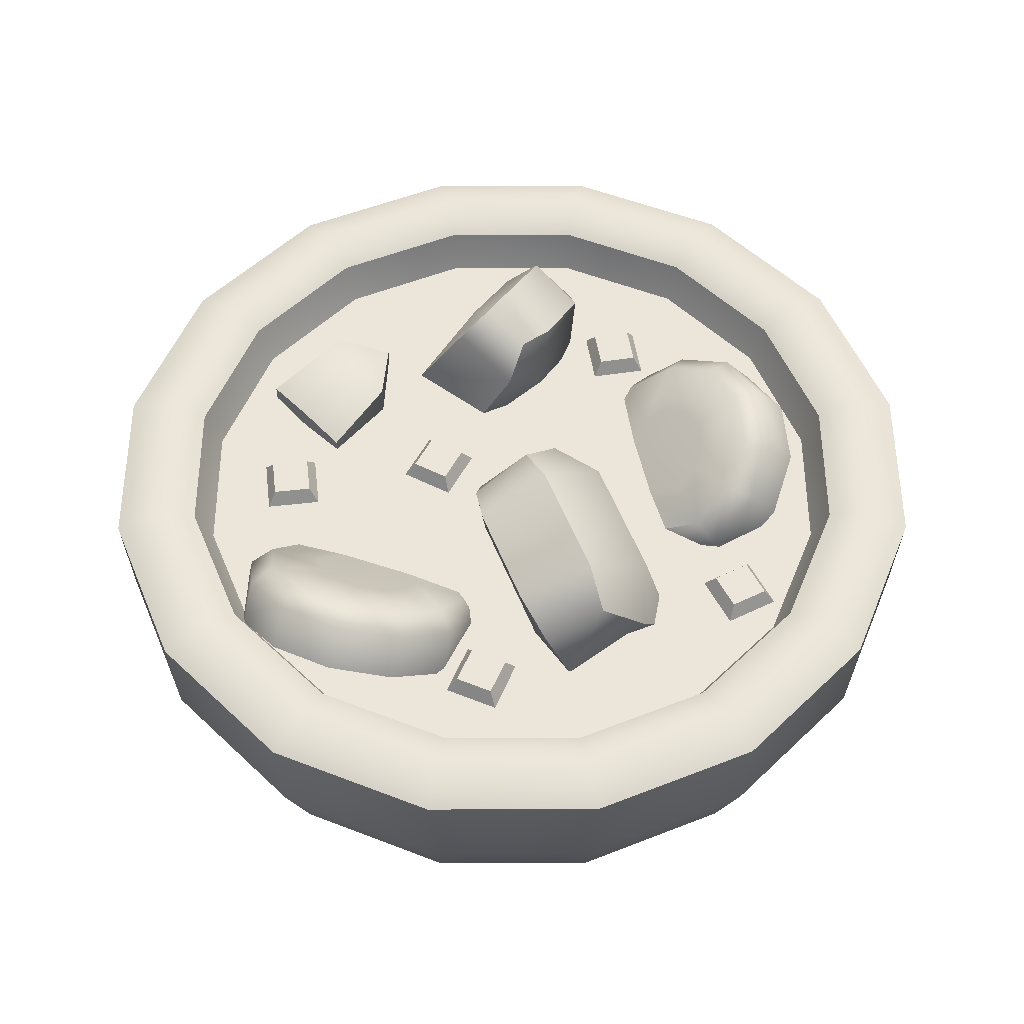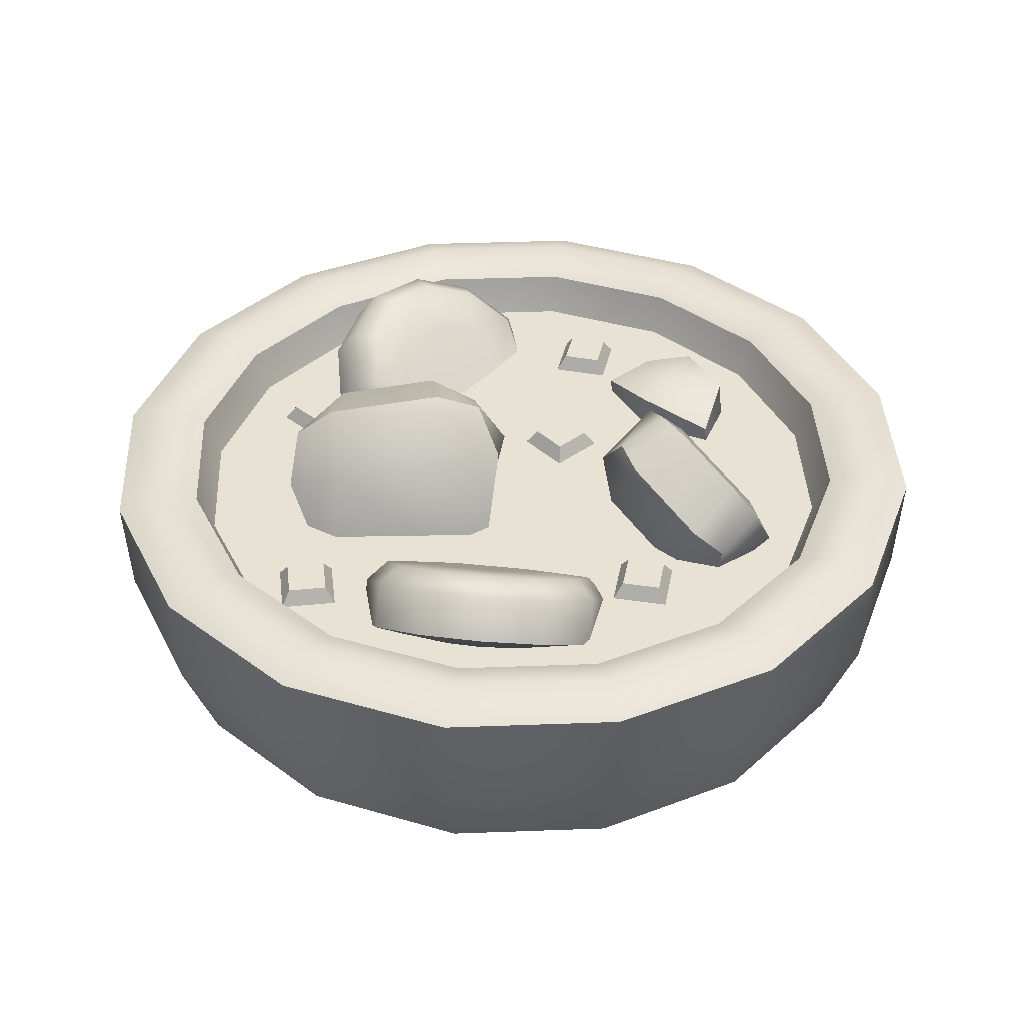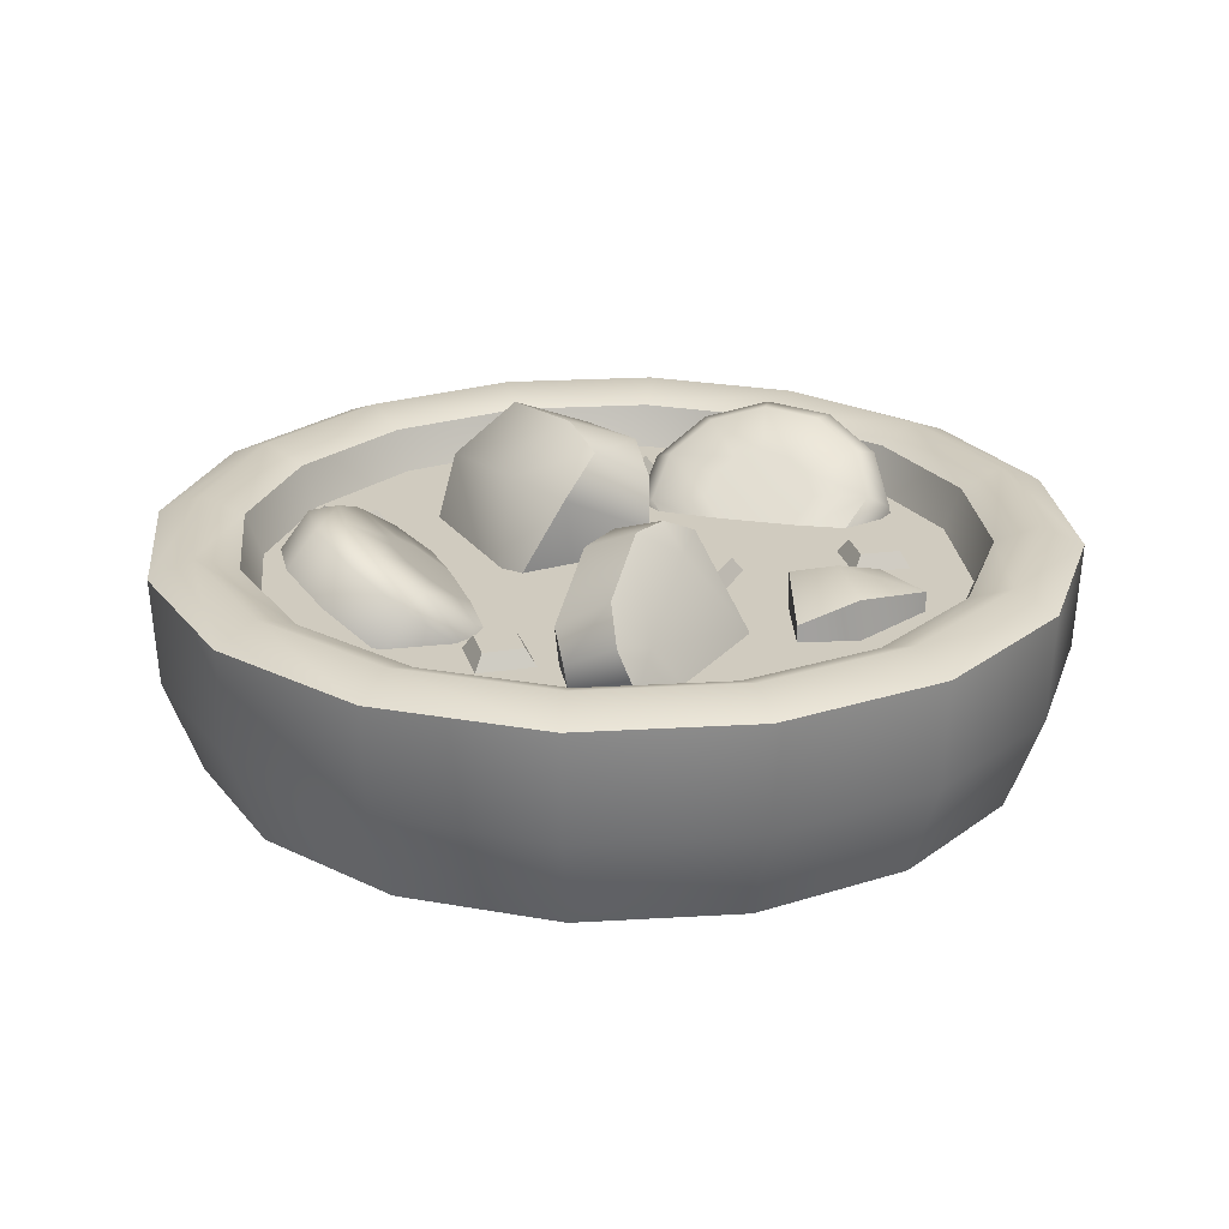
<metadata>
{"format":"obj","ext":"obj","renderer":"f3d","projection":"perspective","resolution":1024,"background":"white","views":[{"elev":54.3,"azim":101.1,"up":"+Y"},{"elev":39.8,"azim":-148.9,"up":"+Y"},{"elev":23.7,"azim":-84.4,"up":"+Y"}]}
</metadata>
<code>
o food_stew_Sphere.097
v 0 0.2817 -0.475
v 0 0.17 -0.4696
v 0 0 0
v 0.1818 0.2817 -0.4388
v 0.1797 0.17 -0.4338
v 0.3359 0.2817 -0.3359
v 0.332 0.17 -0.332
v 0.4388 0.2817 -0.1818
v 0.4338 0.17 -0.1797
v 0.475 0.2817 0
v 0.4696 0.17 0
v 0.4388 0.2817 0.1818
v 0.4338 0.17 0.1797
v 0.3359 0.2817 0.3359
v 0.332 0.17 0.332
v 0.1818 0.2817 0.4388
v 0.1797 0.17 0.4338
v 0 0.2817 0.475
v 0 0.17 0.4696
v -0.1818 0.2817 0.4388
v -0.1797 0.17 0.4338
v -0.3359 0.2817 0.3359
v -0.332 0.17 0.332
v -0.4388 0.2817 0.1818
v -0.4338 0.17 0.1797
v -0.475 0.2817 0
v -0.4696 0.17 0
v -0.4388 0.2817 -0.1818
v -0.4338 0.17 -0.1797
v -0.3359 0.2817 -0.3359
v -0.332 0.17 -0.332
v -0.1818 0.2817 -0.4388
v -0.1797 0.17 -0.4338
v 0 0 -0.2792
v 0.1068 0 -0.2579
v 0.1974 0 -0.1974
v 0.2579 0 -0.1068
v 0.2792 0 0
v 0.2579 -0 0.1068
v 0.1974 -0 0.1974
v 0.1068 -0 0.2579
v 0 -0 0.2792
v -0.1068 -0 0.2579
v -0.1974 -0 0.1974
v -0.2579 -0 0.1068
v -0.2792 0 0
v -0.2579 0 -0.1068
v -0.1974 0 -0.1974
v -0.1068 0 -0.2579
v 0 0.2817 -0.3845
v 0.1472 0.2817 -0.3553
v 0.0865 0.04517 -0.2088
v 0 0.04517 -0.226
v 0.2719 0.2817 -0.2719
v 0.1598 0.04517 -0.1598
v 0.3553 0.2817 -0.1472
v 0.2088 0.04517 -0.0865
v 0.3845 0.2817 0
v 0.226 0.04517 0
v 0.3553 0.2817 0.1472
v 0.2088 0.04517 0.0865
v 0.2719 0.2817 0.2719
v 0.1598 0.04517 0.1598
v 0.1472 0.2817 0.3553
v 0.0865 0.04517 0.2088
v 0 0.2817 0.3845
v 0 0.04517 0.226
v -0.1472 0.2817 0.3553
v -0.0865 0.04517 0.2088
v -0.2719 0.2817 0.2719
v -0.1598 0.04517 0.1598
v -0.3553 0.2817 0.1472
v -0.2088 0.04517 0.0865
v -0.3845 0.2817 0
v -0.226 0.04517 0
v -0.3553 0.2817 -0.1472
v -0.2088 0.04517 -0.0865
v -0.2719 0.2817 -0.2719
v -0.1598 0.04517 -0.1598
v -0.1472 0.2817 -0.3553
v -0.0865 0.04517 -0.2088
v 0 0.04517 0
v 0.1295 0.1641 -0.3126
v 0.2393 0.1641 -0.2393
v 0.3126 0.1641 -0.1295
v 0.3384 0.1641 0
v 0.3126 0.1641 0.1295
v 0.2393 0.1641 0.2393
v 0.1295 0.1641 0.3126
v 0 0.1641 0.3384
v -0.1295 0.1641 0.3126
v -0.2393 0.1641 0.2393
v -0.3126 0.1641 0.1295
v -0.3384 0.1641 0
v -0.3126 0.1641 -0.1295
v -0.2393 0.1641 -0.2393
v -0.1295 0.1641 -0.3126
v 0 0.1641 -0.3384
v -0.3971 0.3 -0.1645
v -0.4298 0.3 0
v -0.3039 0.3 -0.3039
v -0.1645 0.3 0.3971
v 0 0.3 0.4298
v -0.3971 0.3 0.1645
v -0.3039 0.3 0.3039
v 0.1645 0.3 0.3971
v 0.3971 0.3 0.1645
v 0.4298 0.3 0
v 0.3039 0.3 -0.3039
v 0.1645 0.3 -0.3971
v 0.3039 0.3 0.3039
v 0.3971 0.3 -0.1645
v -0.1645 0.3 -0.3971
v 0 0.3 -0.4298
v 0.1657 0.07 -0.3999
v 0.3061 0.07 -0.3061
v 0.3999 0.07 -0.1657
v 0.4329 0.07 0
v 0.3999 0.07 0.1657
v 0.3061 0.07 0.3061
v 0.1657 0.07 0.3999
v 0 0.07 0.4329
v -0.1657 0.07 0.3999
v -0.3061 0.07 0.3061
v -0.3999 0.07 0.1657
v -0.4329 0.07 0
v -0.3999 0.07 -0.1657
v -0.3061 0.07 -0.3061
v -0.1657 0.07 -0.3999
v 0 0.07 -0.4329
v 0.1503 0.2372 -0.3628
v 4e-06 0.2372 -0.3927
v -0.1503 0.2372 -0.3628
v -0.2777 0.2372 -0.2777
v -0.3628 0.2372 -0.1503
v -0.3927 0.2372 0
v -0.3628 0.2372 0.1503
v -0.2777 0.2372 0.2777
v -0.1503 0.2372 0.3628
v 4e-06 0.2372 0.3927
v 0.1503 0.2372 0.3628
v 0.2777 0.2372 0.2777
v 0.3628 0.2372 0.1503
v 0.3927 0.2372 0
v 0.3628 0.2372 -0.1503
v 0.2777 0.2372 -0.2777
v 4e-06 0.2372 0
v 0.03247 0.3503 -0.02328
v 0.2112 0.3219 -0.1463
v 0.1752 0.3532 -0.1245
v 0.07112 0.3697 -0.05289
v 0.1935 0.281 -0.191
v -0.03069 0.1877 -0.1199
v 0.115 0.1646 -0.2202
v -0.01141 0.3136 -0.04992
v 0.131 0.3081 -0.1839
v 0.02156 0.3255 -0.1085
v 0.1205 0.3351 0.01061
v 0.21 0.3209 -0.051
v 0.07148 0.3124 0.02908
v 0.2385 0.2858 -0.08594
v 0.2466 0.2355 -0.1161
v 0.1574 0.1207 -0.1194
v 0.03285 0.1405 -0.0336
v 0.03048 0.2699 0.03272
v 0.2106 0.2515 -0.06893
v 0.08919 0.2708 0.01469
v -0.2962 0.2623 -0.01852
v -0.1431 0.3381 0.01348
v -0.1757 0.3311 -0.01151
v -0.2648 0.287 -0.03014
v -0.1123 0.3002 0.02457
v -0.2273 0.1375 0.05038
v -0.1026 0.1993 0.07646
v -0.2878 0.2133 -0.01212
v -0.1434 0.2705 -0.008664
v -0.2371 0.2241 -0.02827
v -0.2863 0.3238 0.02482
v -0.2097 0.3618 0.04084
v -0.3131 0.2882 0.03288
v -0.1701 0.359 0.06279
v -0.1388 0.3385 0.09129
v -0.1511 0.2379 0.1465
v -0.2577 0.1851 0.1242
v -0.3239 0.2469 0.0526
v -0.1867 0.3328 0.08407
v -0.2907 0.2813 0.06233
v -0.09771 0.2896 0.2292
v -0.08501 0.2761 0.1812
v -0.1545 0.2781 0.2529
v -0.1664 0.254 0.1926
v -0.01437 0.2521 0.2236
v -0.04262 0.2647 0.2707
v -0.07866 0.2574 0.3167
v -0.09069 0.2152 0.183
v -0.1602 0.2172 0.2546
v -0.1721 0.1931 0.1943
v -0.02006 0.1911 0.2253
v -0.04831 0.2038 0.2724
v -0.08434 0.1964 0.3185
v 0.2373 0.1865 0.1497
v 0.205 0.2089 0.2855
v 0.114 0.1299 0.2162
v 0.1218 0.1197 0.07813
v 0.2206 0.1886 0.0093
v 0.2743 0.2327 0.02791
v 0.3116 0.2676 0.07852
v 0.3224 0.2842 0.1476
v 0.3039 0.2778 0.2167
v 0.2609 0.2503 0.2672
v 0.1751 0.2471 0.2809
v 0.1676 0.2564 0.1405
v 0.08405 0.168 0.2117
v 0.09176 0.1579 0.07348
v 0.1906 0.2268 0.004654
v 0.2443 0.2708 0.02332
v 0.2816 0.3058 0.07395
v 0.2924 0.3223 0.143
v 0.2738 0.316 0.2121
v 0.2309 0.2884 0.2625
v 0.2619 0.3264 0.141
v 0.2462 0.321 0.1993
v 0.2099 0.2977 0.2419
v 0.2212 0.2829 0.03982
v 0.2527 0.3124 0.08261
v 0.1758 0.2458 0.02405
v 0.09224 0.1876 0.08216
v 0.1627 0.2628 0.2574
v 0.08577 0.1962 0.1989
v 0.2141 0.2925 0.1406
v 0.2062 0.2898 0.1699
v 0.1881 0.2782 0.1912
v 0.1937 0.2707 0.08994
v 0.2095 0.2855 0.1114
v 0.1709 0.2521 0.08203
v 0.129 0.223 0.1111
v 0.1644 0.2607 0.199
v 0.1258 0.2272 0.1696
v -0.1018 0.1865 -0.2372
v 0.03047 0.2089 -0.2819
v 0.01995 0.1299 -0.168
v -0.1013 0.1197 -0.1014
v -0.212 0.1886 -0.1486
v -0.2247 0.2327 -0.204
v -0.2015 0.2676 -0.2625
v -0.1487 0.2842 -0.3083
v -0.08029 0.2778 -0.3292
v -0.01469 0.2503 -0.3195
v 0.04242 0.2471 -0.254
v -0.07268 0.2564 -0.1733
v 0.03198 0.168 -0.1401
v -0.08927 0.1579 -0.07341
v -0.2 0.2268 -0.1207
v -0.2127 0.2708 -0.1762
v -0.1895 0.3058 -0.2346
v -0.1367 0.3223 -0.2804
v -0.0683 0.316 -0.3013
v -0.002745 0.2884 -0.2916
v -0.1222 0.3264 -0.2534
v -0.0645 0.321 -0.271
v -0.009139 0.2977 -0.2629
v -0.1864 0.2829 -0.1653
v -0.1669 0.3124 -0.2147
v -0.1757 0.2458 -0.1184
v -0.08217 0.1876 -0.07843
v 0.02902 0.2628 -0.2311
v 0.02023 0.1962 -0.1348
v -0.09718 0.2925 -0.2127
v -0.06826 0.2898 -0.2216
v -0.04052 0.2782 -0.2175
v -0.1293 0.2707 -0.1686
v -0.1195 0.2855 -0.1933
v -0.124 0.2521 -0.145
v -0.07711 0.223 -0.125
v -0.02139 0.2607 -0.2015
v -0.02582 0.2272 -0.1532
v 0.02233 0.2191 0.3157
v 0.03473 0.2536 0.2913
v -0.002551 0.2191 0.2392
v 0.02181 0.2536 0.2516
v 0.09879 0.2191 0.2908
v 0.07444 0.2536 0.2784
v 0.07391 0.2191 0.2143
v 0.06151 0.2536 0.2387
v 0.0932 0.2191 -0.2369
v 0.09645 0.2536 -0.2641
v 0.04351 0.2191 -0.3001
v 0.07064 0.2536 -0.2969
v 0.1564 0.2191 -0.2866
v 0.1293 0.2536 -0.2899
v 0.1067 0.2191 -0.3498
v 0.1035 0.2536 -0.3227
v -0.254 0.2191 -0.03582
v -0.2426 0.2536 -0.06067
v -0.282 0.2191 -0.1112
v -0.2572 0.2536 -0.09981
v -0.1787 0.2191 -0.06383
v -0.2035 0.2536 -0.07521
v -0.2067 0.2191 -0.1392
v -0.218 0.2536 -0.1144
v 0.3057 0.2191 0.02979
v 0.2908 0.2536 0.006868
v 0.2271 0.2191 0.01308
v 0.25 0.2536 -0.00181
v 0.3224 0.2191 -0.04886
v 0.2995 0.2536 -0.03398
v 0.2438 0.2191 -0.06557
v 0.2587 0.2536 -0.04265
v -0.06424 0.2191 0.1215
v -0.04013 0.2536 0.1086
v -0.04087 0.2191 0.04452
v -0.028 0.2536 0.06863
v 0.01269 0.2191 0.1448
v -0.000181 0.2536 0.1207
v 0.03606 0.2191 0.0679
v 0.01196 0.2536 0.08077
f 278 279 277
f 280 283 279
f 284 281 283
f 282 277 281
f 280 282 284
f 286 287 285
f 287 292 291
f 291 290 289
f 290 285 289
f 292 286 290
f 294 295 293
f 295 300 299
f 299 298 297
f 298 293 297
f 300 294 298
f 301 304 303
f 303 308 307
f 308 305 307
f 306 301 305
f 308 302 306
f 310 311 309
f 311 316 315
f 315 314 313
f 314 309 313
f 316 310 314
f 278 280 279
f 280 284 283
f 284 282 281
f 282 278 277
f 280 278 282
f 286 288 287
f 287 288 292
f 291 292 290
f 290 286 285
f 292 288 286
f 294 296 295
f 295 296 300
f 299 300 298
f 298 294 293
f 300 296 294
f 301 302 304
f 303 304 308
f 308 306 305
f 306 302 301
f 308 304 302
f 310 312 311
f 311 312 316
f 315 316 314
f 314 310 309
f 316 312 310
f 2 4 5
f 5 6 7
f 7 117 116
f 7 8 9
f 118 37 117
f 119 38 118
f 9 10 11
f 13 120 119
f 11 12 13
f 15 121 120
f 13 14 15
f 17 122 121
f 15 16 17
f 17 18 19
f 122 21 123
f 18 21 19
f 44 123 124
f 125 44 124
f 21 22 23
f 25 126 125
f 23 24 25
f 126 29 127
f 24 27 25
f 26 29 27
f 127 31 128
f 28 31 29
f 128 33 129
f 30 33 31
f 34 129 130
f 2 115 130
f 32 2 33
f 3 34 35
f 3 35 36
f 3 36 37
f 3 37 38
f 3 38 39
f 3 39 40
f 3 40 41
f 3 41 42
f 3 42 43
f 3 43 44
f 3 44 45
f 3 45 46
f 3 46 47
f 3 47 48
f 3 48 49
f 3 49 34
f 83 54 51
f 55 83 52
f 55 85 84
f 86 56 85
f 86 61 87
f 86 60 58
f 63 87 61
f 63 89 88
f 90 64 89
f 65 90 89
f 69 90 67
f 91 70 68
f 71 93 92
f 93 70 92
f 73 94 93
f 94 76 74
f 77 94 75
f 79 95 77
f 81 96 79
f 52 98 53
f 82 52 53
f 82 55 52
f 82 57 55
f 82 59 57
f 82 61 59
f 82 63 61
f 82 65 63
f 82 67 65
f 82 69 67
f 82 71 69
f 82 73 71
f 82 75 73
f 82 77 75
f 82 79 77
f 82 81 79
f 82 53 81
f 74 99 100
f 76 101 99
f 66 102 103
f 105 72 104
f 68 105 102
f 104 74 100
f 106 66 103
f 58 107 108
f 51 109 110
f 111 64 106
f 112 58 108
f 60 111 107
f 109 56 112
f 78 113 101
f 50 110 114
f 81 98 97
f 96 80 78
f 96 76 95
f 72 94 74
f 91 71 92
f 90 68 66
f 62 89 64
f 87 62 60
f 57 86 85
f 85 54 84
f 97 50 80
f 98 51 50
f 113 50 114
f 32 114 1
f 1 110 4
f 30 113 32
f 109 8 6
f 12 111 14
f 112 10 8
f 111 16 14
f 4 109 6
f 10 107 12
f 106 18 16
f 24 100 26
f 20 105 22
f 22 104 24
f 18 102 20
f 28 101 30
f 26 99 28
f 5 116 115
f 115 36 35
f 34 115 35
f 130 33 2
f 48 129 49
f 127 48 47
f 46 127 47
f 125 46 45
f 125 23 25
f 124 21 23
f 42 123 43
f 121 42 41
f 40 121 41
f 119 40 39
f 119 11 13
f 11 117 9
f 36 117 37
f 131 132 147
f 132 133 147
f 133 134 147
f 134 135 147
f 135 136 147
f 136 137 147
f 137 138 147
f 138 139 147
f 139 140 147
f 140 141 147
f 141 142 147
f 142 143 147
f 143 144 147
f 144 145 147
f 145 146 147
f 146 131 147
f 156 153 157
f 159 149 150
f 164 155 153
f 165 148 155
f 164 167 165
f 163 153 154
f 149 162 152
f 167 159 158
f 152 154 156
f 157 153 155
f 149 156 150
f 156 151 150
f 157 148 151
f 158 150 151
f 148 158 151
f 161 159 166
f 163 152 162
f 160 165 167
f 166 163 162
f 158 160 167
f 162 161 166
f 167 163 166
f 176 173 177
f 179 169 170
f 184 175 173
f 185 168 175
f 184 187 185
f 183 173 174
f 169 182 172
f 187 179 178
f 172 174 176
f 177 173 175
f 169 176 170
f 176 171 170
f 177 168 171
f 178 170 171
f 168 178 171
f 181 179 186
f 183 172 182
f 180 185 187
f 186 183 182
f 178 180 187
f 182 181 186
f 187 183 186
f 194 188 190
f 191 188 189
f 188 192 189
f 197 195 196
f 199 200 196
f 195 191 189
f 196 194 190
f 192 195 189
f 199 192 193
f 191 196 190
f 194 199 193
f 204 213 214
f 206 217 207
f 208 219 209
f 210 219 220
f 205 216 206
f 204 215 205
f 207 218 208
f 202 220 211
f 201 209 210
f 201 206 207
f 201 205 206
f 201 204 205
f 201 207 208
f 227 215 214
f 201 203 204
f 201 202 203
f 222 218 221
f 222 220 219
f 225 216 224
f 224 215 226
f 228 213 211
f 227 213 229
f 211 203 202
f 223 211 220
f 221 217 225
f 236 226 227
f 231 221 230
f 231 223 222
f 234 224 233
f 235 224 226
f 238 228 237
f 236 229 238
f 232 228 223
f 230 225 234
f 235 236 212
f 212 231 230
f 212 232 231
f 212 234 233
f 212 233 235
f 212 238 237
f 236 238 212
f 212 237 232
f 212 230 234
f 201 210 202
f 242 251 252
f 244 255 245
f 246 257 247
f 248 257 258
f 243 254 244
f 242 253 243
f 245 256 246
f 240 258 249
f 239 247 248
f 239 244 245
f 239 243 244
f 239 242 243
f 201 208 209
f 239 245 246
f 265 253 252
f 239 241 242
f 239 240 241
f 260 256 259
f 260 258 257
f 263 254 262
f 262 253 264
f 266 251 249
f 265 251 267
f 249 241 240
f 261 249 258
f 259 255 263
f 274 264 265
f 269 259 268
f 269 261 260
f 272 262 271
f 273 262 264
f 276 266 275
f 274 267 276
f 270 266 261
f 268 263 272
f 273 274 250
f 239 246 247
f 250 269 268
f 250 270 269
f 250 272 271
f 250 271 273
f 250 276 275
f 274 276 250
f 250 275 270
f 250 268 272
f 239 248 240
f 2 1 4
f 5 4 6
f 7 9 117
f 7 6 8
f 118 38 37
f 119 39 38
f 9 8 10
f 13 15 120
f 11 10 12
f 15 17 121
f 13 12 14
f 17 19 122
f 15 14 16
f 17 16 18
f 122 19 21
f 18 20 21
f 44 43 123
f 125 45 44
f 21 20 22
f 25 27 126
f 23 22 24
f 126 27 29
f 24 26 27
f 26 28 29
f 127 29 31
f 28 30 31
f 128 31 33
f 30 32 33
f 34 49 129
f 2 5 115
f 32 1 2
f 83 84 54
f 55 84 83
f 55 57 85
f 86 58 56
f 86 59 61
f 86 87 60
f 63 88 87
f 63 65 89
f 90 66 64
f 65 67 90
f 69 91 90
f 91 92 70
f 71 73 93
f 93 72 70
f 73 75 94
f 94 95 76
f 77 95 94
f 79 96 95
f 81 97 96
f 52 83 98
f 74 76 99
f 76 78 101
f 66 68 102
f 105 70 72
f 68 70 105
f 104 72 74
f 106 64 66
f 58 60 107
f 51 54 109
f 111 62 64
f 112 56 58
f 60 62 111
f 109 54 56
f 78 80 113
f 50 51 110
f 81 53 98
f 96 97 80
f 96 78 76
f 72 93 94
f 91 69 71
f 90 91 68
f 62 88 89
f 87 88 62
f 57 59 86
f 85 56 54
f 97 98 50
f 98 83 51
f 113 80 50
f 32 113 114
f 1 114 110
f 30 101 113
f 109 112 8
f 12 107 111
f 112 108 10
f 111 106 16
f 4 110 109
f 10 108 107
f 106 103 18
f 24 104 100
f 20 102 105
f 22 105 104
f 18 103 102
f 28 99 101
f 26 100 99
f 5 7 116
f 115 116 36
f 34 130 115
f 130 129 33
f 48 128 129
f 127 128 48
f 46 126 127
f 125 126 46
f 125 124 23
f 124 123 21
f 42 122 123
f 121 122 42
f 40 120 121
f 119 120 40
f 119 118 11
f 11 118 117
f 36 116 117
f 156 154 153
f 159 161 149
f 164 165 155
f 165 160 148
f 163 164 153
f 149 161 162
f 167 166 159
f 149 152 156
f 156 157 151
f 157 155 148
f 158 159 150
f 148 160 158
f 163 154 152
f 167 164 163
f 176 174 173
f 179 181 169
f 184 185 175
f 185 180 168
f 183 184 173
f 169 181 182
f 187 186 179
f 169 172 176
f 176 177 171
f 177 175 168
f 178 179 170
f 168 180 178
f 183 174 172
f 187 184 183
f 194 193 188
f 191 190 188
f 188 193 192
f 196 195 199
f 195 198 199
f 195 197 191
f 196 200 194
f 192 198 195
f 199 198 192
f 191 197 196
f 194 200 199
f 204 203 213
f 206 216 217
f 208 218 219
f 210 209 219
f 205 215 216
f 204 214 215
f 207 217 218
f 202 210 220
f 227 226 215
f 222 219 218
f 222 223 220
f 225 217 216
f 224 216 215
f 228 229 213
f 227 214 213
f 211 213 203
f 223 228 211
f 221 218 217
f 236 235 226
f 231 222 221
f 231 232 223
f 234 225 224
f 235 233 224
f 238 229 228
f 236 227 229
f 232 237 228
f 230 221 225
f 242 241 251
f 244 254 255
f 246 256 257
f 248 247 257
f 243 253 254
f 242 252 253
f 245 255 256
f 240 248 258
f 265 264 253
f 260 257 256
f 260 261 258
f 263 255 254
f 262 254 253
f 266 267 251
f 265 252 251
f 249 251 241
f 261 266 249
f 259 256 255
f 274 273 264
f 269 260 259
f 269 270 261
f 272 263 262
f 273 271 262
f 276 267 266
f 274 265 267
f 270 275 266
f 268 259 263

</code>
